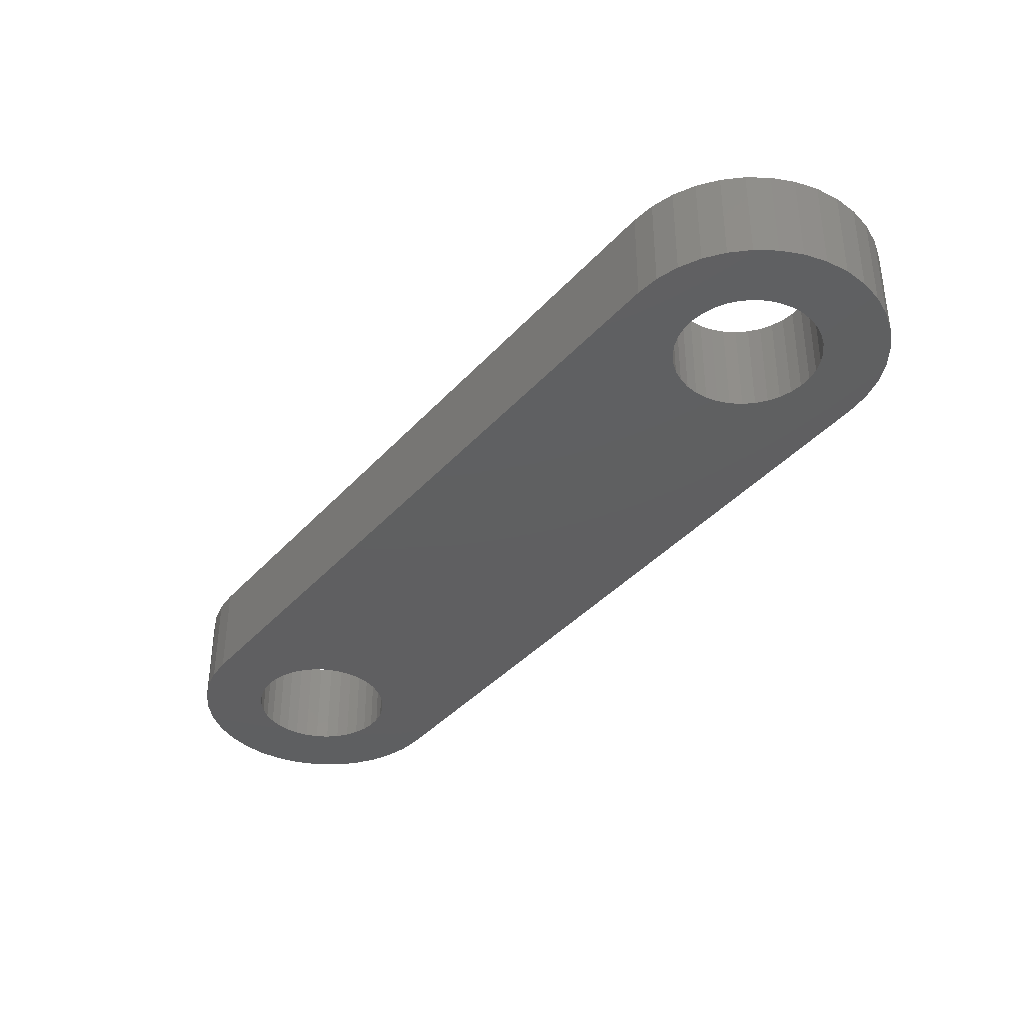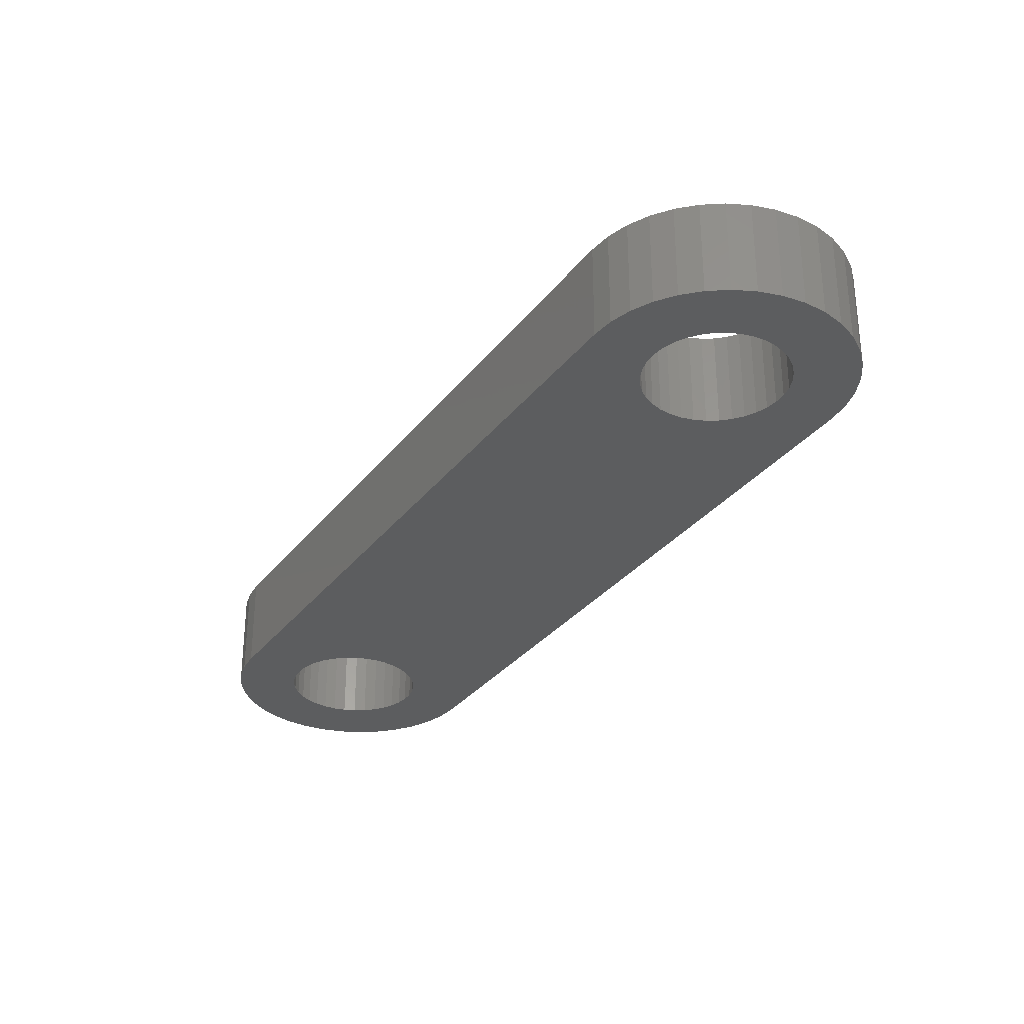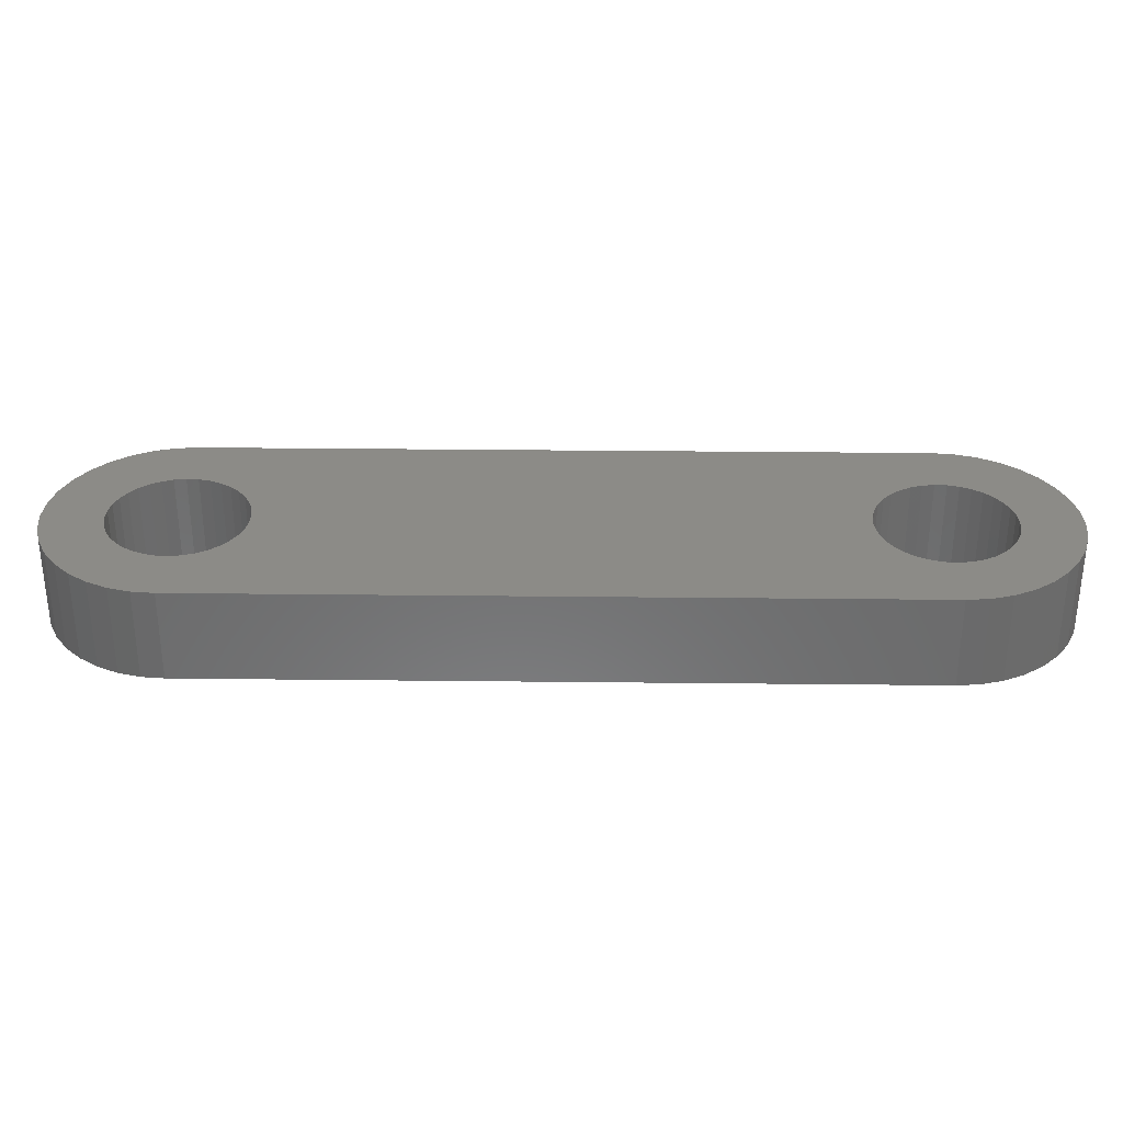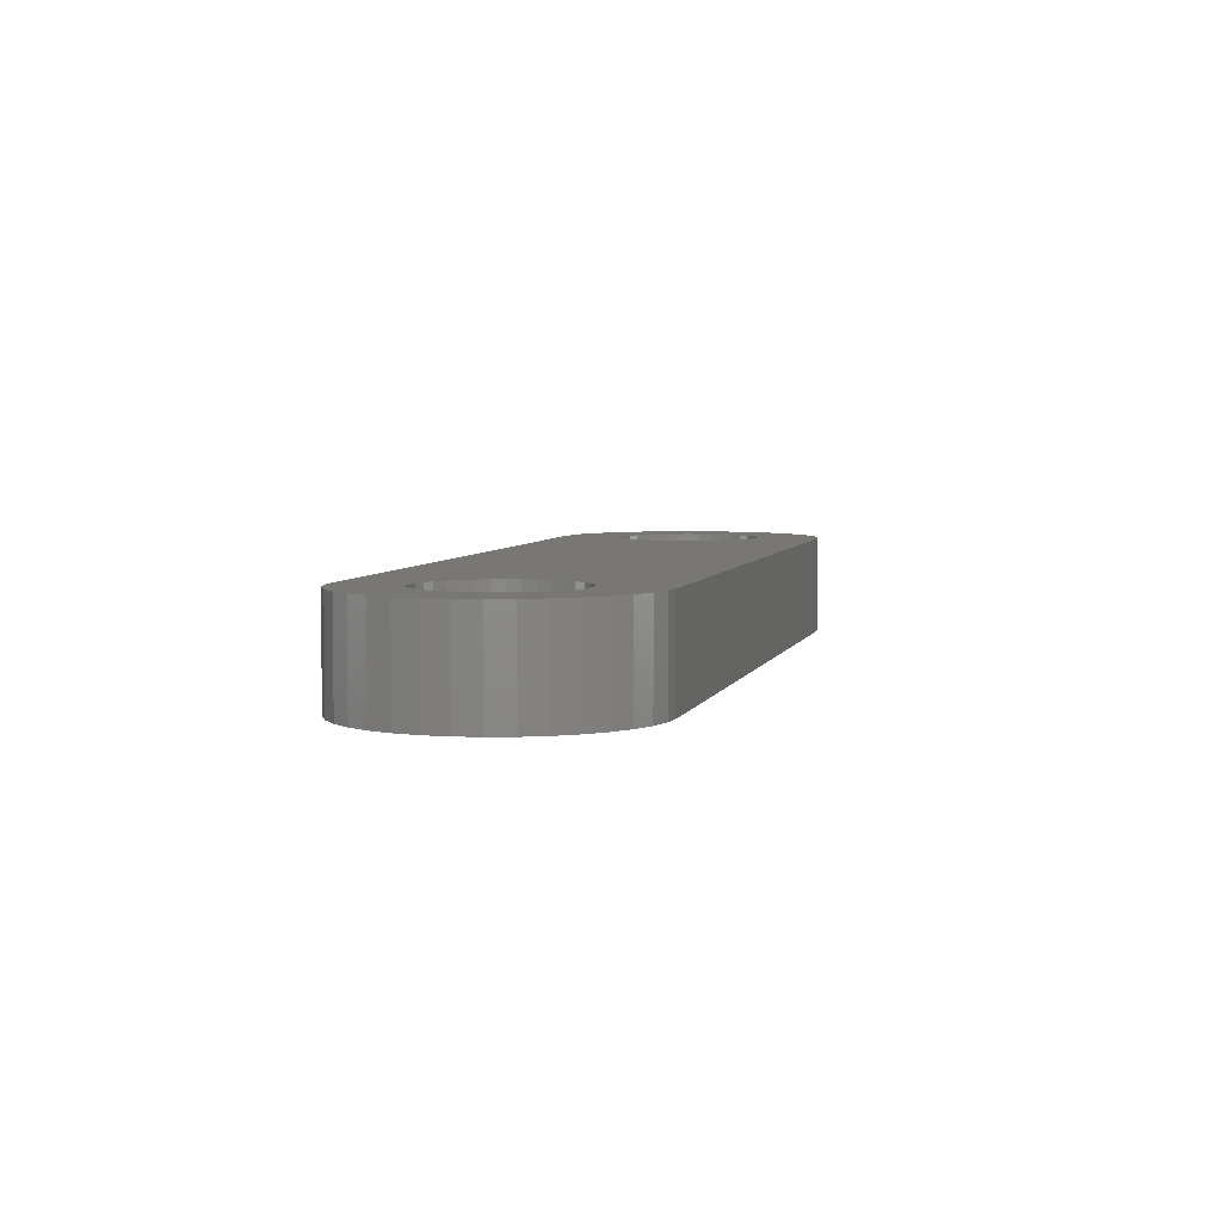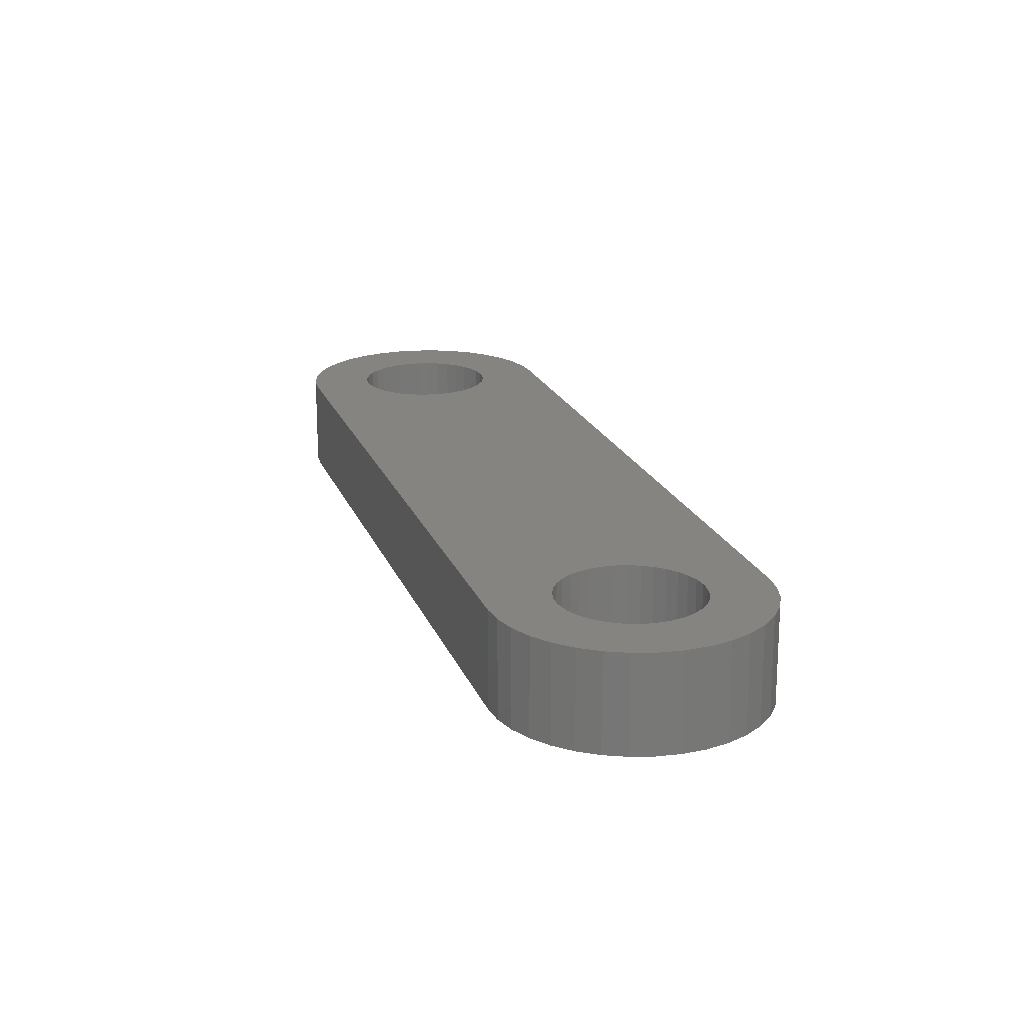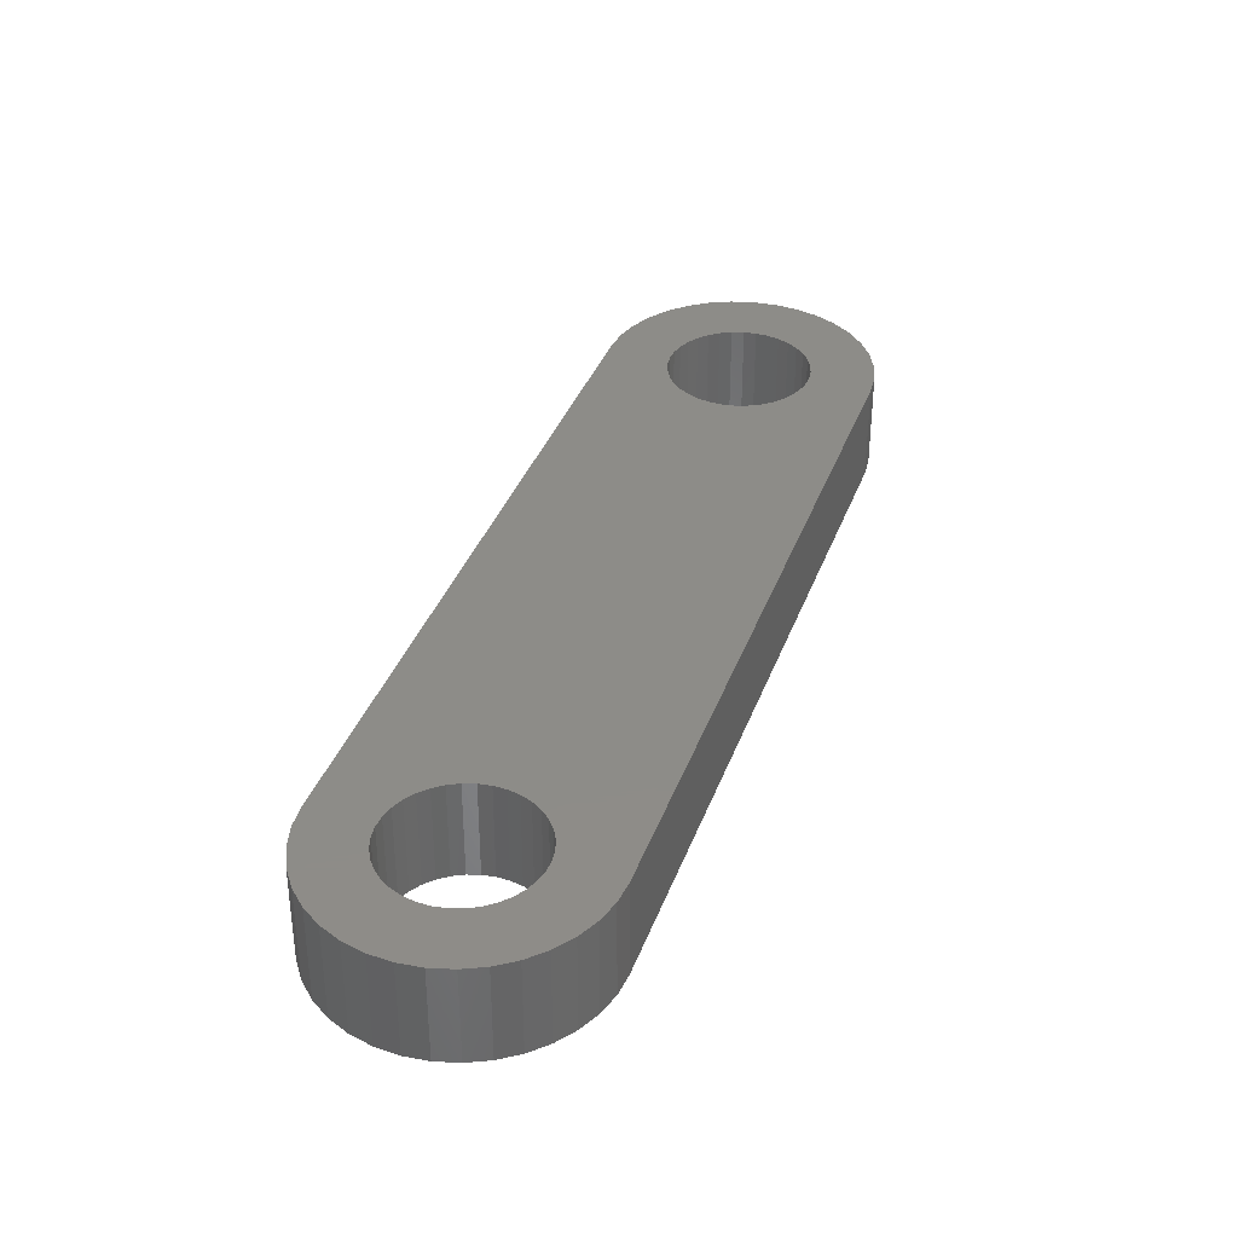
<metadata>
{"format":"stl","ext":"stl","renderer":"f3d","projection":"perspective","resolution":1024,"background":"white","views":[{"elev":-39.0,"azim":-169.2,"up":"+Z"},{"elev":-31.1,"azim":17.0,"up":"+Z"},{"elev":32.8,"azim":-41.5,"up":"+Z"},{"elev":4.6,"azim":-119.6,"up":"+Z"},{"elev":19.5,"azim":-149.1,"up":"+Z"},{"elev":36.6,"azim":66.3,"up":"+Z"}]}
</metadata>
<code>
# stl→obj: 220 verts, 444 faces
v 33 -35.18 0
v 34.2 -34.67 5.4
v 33 -35.18 5.4
v 34.2 -34.67 0
v 30.42 -35.52 0
v 31.72 -35.46 5.4
v 30.42 -35.52 5.4
v 31.72 -35.46 0
v -0.9957 7.434 0
v -2.271 7.148 5.4
v -0.9957 7.434 5.4
v -2.271 7.148 0
v 37.37 -24.55 5.4
v 36.67 -23.45 0
v 36.67 -23.45 5.4
v 37.37 -24.55 0
v -5.94 -4.579 0
v -6.645 -3.478 5.4
v -6.645 -3.478 0
v -5.94 -4.579 5.4
v 37.66 -30.88 5.4
v 38.05 -29.64 0
v 38.05 -29.64 5.4
v 37.66 -30.88 0
v -6.936 2.854 0
v -6.334 4.015 5.4
v -6.334 4.015 0
v -6.936 2.854 5.4
v -5.054 -5.541 0
v -5.054 -5.541 5.4
v 35.78 -22.49 0
v 5.054 5.541 5.4
v 35.78 -22.49 5.4
v 5.054 5.541 0
v -3.478 6.645 0
v -4.579 5.94 5.4
v -3.478 6.645 5.4
v -4.579 5.94 0
v -5.541 5.054 5.4
v -5.541 5.054 0
v -7.434 -0.9957 0
v -7.494 0.3102 5.4
v -7.494 0.3102 0
v -7.434 -0.9957 5.4
v -7.326 1.607 0
v -7.326 1.607 5.4
v 25.67 -33.57 5.4
v 25.67 -33.57 0
v 26.71 -34.36 5.4
v 26.71 -34.36 0
v 2.854 6.936 0
v 1.607 7.326 5.4
v 2.854 6.936 5.4
v 1.607 7.326 0
v 38.22 -28.34 5.4
v 38.16 -27.03 0
v 38.16 -27.03 5.4
v 38.22 -28.34 0
v 37.87 -25.76 0
v 37.87 -25.76 5.4
v 37.06 -32.04 5.4
v 37.06 -32.04 0
v 35.31 -33.97 5.4
v 35.31 -33.97 0
v -7.148 -2.271 0
v -7.148 -2.271 5.4
v 3.735 1.359 0
v 3.915 0.6902 0
v 3.442 1.987 0
v 3.045 2.555 0
v 2.555 3.045 0
v 4.015 6.334 0
v 1.987 3.442 0
v 1.359 3.735 0
v 0.6902 3.915 0
v 0.3102 7.494 0
v 0 3.975 0
v -0.6902 3.915 0
v -1.359 3.735 0
v -1.987 3.442 0
v -2.555 3.045 0
v -3.045 2.555 0
v -3.442 1.987 0
v -3.735 1.359 0
v -3.915 0.6902 0
v -3.975 0 0
v 34.64 -28.72 0
v 34.7 -28.03 0
v 36.27 -33.08 0
v 34.46 -29.39 0
v 32.71 -31.47 0
v 34.17 -30.02 0
v 33.77 -30.58 0
v 33.28 -31.07 0
v 32.09 -31.76 0
v 31.42 -31.94 0
v 30.73 -32 0
v 30.04 -31.94 0
v 29.12 -35.35 0
v 29.37 -31.76 0
v 27.87 -34.96 0
v 28.74 -31.47 0
v 28.17 -31.07 0
v 27.68 -30.58 0
v 27.28 -30.02 0
v 26.99 -29.39 0
v 26.81 -28.72 0
v 34.64 -27.34 0
v 34.46 -26.67 0
v 34.17 -26.04 0
v 33.77 -25.47 0
v 33.28 -24.98 0
v 32.71 -24.59 0
v 32.09 -24.29 0
v 31.42 -24.11 0
v 30.73 -24.05 0
v 30.04 -24.11 0
v 3.915 -0.6902 0
v 29.37 -24.29 0
v 26.75 -28.03 0
v 0.6902 -3.915 0
v 3.975 0 0
v 3.735 -1.359 0
v 28.74 -24.59 0
v 3.442 -1.987 0
v 28.17 -24.98 0
v 3.045 -2.555 0
v 27.68 -25.47 0
v 2.555 -3.045 0
v 27.28 -26.04 0
v 1.987 -3.442 0
v 26.99 -26.67 0
v 1.359 -3.735 0
v 26.81 -27.34 0
v 0 -3.975 0
v -0.6902 -3.915 0
v -1.359 -3.735 0
v -1.987 -3.442 0
v -2.555 -3.045 0
v -3.915 -0.6902 0
v -3.045 -2.555 0
v -3.442 -1.987 0
v -3.735 -1.359 0
v 3.915 0.6902 5.4
v 3.975 0 5.4
v 3.735 1.359 5.4
v 3.442 1.987 5.4
v 3.045 2.555 5.4
v 1.987 3.442 5.4
v 4.015 6.334 5.4
v 2.555 3.045 5.4
v 1.359 3.735 5.4
v 0.6902 3.915 5.4
v 0.3102 7.494 5.4
v 0 3.975 5.4
v -0.6902 3.915 5.4
v -1.359 3.735 5.4
v -1.987 3.442 5.4
v -2.555 3.045 5.4
v -3.045 2.555 5.4
v -3.442 1.987 5.4
v 34.7 -28.03 5.4
v 34.64 -27.34 5.4
v 34.64 -28.72 5.4
v 34.46 -26.67 5.4
v 34.17 -26.04 5.4
v 34.46 -29.39 5.4
v 33.77 -25.47 5.4
v 34.17 -30.02 5.4
v 33.28 -24.98 5.4
v 32.71 -24.59 5.4
v 32.09 -24.29 5.4
v 31.42 -24.11 5.4
v 30.73 -24.05 5.4
v 30.04 -24.11 5.4
v 28.17 -31.07 5.4
v 0.6902 -3.915 5.4
v 26.75 -28.03 5.4
v 26.81 -27.34 5.4
v 3.915 -0.6902 5.4
v 29.37 -24.29 5.4
v 3.735 -1.359 5.4
v 28.74 -24.59 5.4
v 3.442 -1.987 5.4
v 28.17 -24.98 5.4
v 3.045 -2.555 5.4
v 27.68 -25.47 5.4
v 2.555 -3.045 5.4
v 27.28 -26.04 5.4
v 1.987 -3.442 5.4
v 26.99 -26.67 5.4
v 1.359 -3.735 5.4
v 0 -3.975 5.4
v -0.6902 -3.915 5.4
v -1.359 -3.735 5.4
v -1.987 -3.442 5.4
v -2.555 -3.045 5.4
v -3.045 -2.555 5.4
v -3.735 1.359 5.4
v -3.442 -1.987 5.4
v -3.735 -1.359 5.4
v -3.915 -0.6902 5.4
v -3.915 0.6902 5.4
v -3.975 0 5.4
v 33.77 -30.58 5.4
v 36.27 -33.08 5.4
v 33.28 -31.07 5.4
v 32.71 -31.47 5.4
v 32.09 -31.76 5.4
v 31.42 -31.94 5.4
v 30.73 -32 5.4
v 30.04 -31.94 5.4
v 29.12 -35.35 5.4
v 29.37 -31.76 5.4
v 27.87 -34.96 5.4
v 28.74 -31.47 5.4
v 27.68 -30.58 5.4
v 27.28 -30.02 5.4
v 26.99 -29.39 5.4
v 26.81 -28.72 5.4
f 1 2 3
f 2 1 4
f 5 6 7
f 6 5 8
f 9 10 11
f 10 9 12
f 8 3 6
f 3 8 1
f 13 14 15
f 14 13 16
f 17 18 19
f 18 17 20
f 21 22 23
f 22 21 24
f 25 26 27
f 26 25 28
f 29 20 17
f 20 29 30
f 31 32 33
f 32 31 34
f 15 31 33
f 31 15 14
f 35 36 37
f 36 35 38
f 12 37 10
f 37 12 35
f 38 39 36
f 39 38 40
f 41 42 43
f 42 41 44
f 45 28 25
f 28 45 46
f 29 47 30
f 47 29 48
f 48 49 47
f 49 48 50
f 51 52 53
f 52 51 54
f 55 56 57
f 56 55 58
f 23 58 55
f 58 23 22
f 57 59 60
f 59 57 56
f 61 24 21
f 24 61 62
f 4 63 2
f 63 4 64
f 27 39 40
f 39 27 26
f 65 44 41
f 44 65 66
f 43 46 45
f 46 43 42
f 67 34 68
f 69 34 67
f 70 34 69
f 71 34 70
f 34 71 72
f 73 72 71
f 72 73 51
f 74 51 73
f 51 74 54
f 75 54 74
f 75 76 54
f 77 76 75
f 9 77 78
f 77 9 76
f 12 78 79
f 35 79 80
f 78 12 9
f 38 80 81
f 40 81 82
f 27 82 83
f 79 35 12
f 25 83 84
f 45 84 85
f 43 85 86
f 80 38 35
f 58 87 88
f 89 90 87
f 91 64 4
f 89 92 90
f 89 93 92
f 89 94 93
f 95 4 1
f 64 91 94
f 4 95 91
f 96 1 8
f 1 96 95
f 8 97 96
f 5 97 8
f 5 98 97
f 99 98 5
f 98 99 100
f 101 100 99
f 100 101 102
f 50 102 101
f 102 50 103
f 48 103 50
f 103 48 104
f 104 48 105
f 106 48 107
f 105 48 106
f 87 58 22
f 58 88 56
f 87 22 24
f 108 56 88
f 87 24 62
f 56 108 59
f 87 62 89
f 109 59 108
f 94 89 64
f 59 109 16
f 110 16 109
f 16 110 14
f 111 14 110
f 14 111 31
f 112 31 111
f 113 31 112
f 114 31 113
f 115 31 114
f 116 31 115
f 117 31 116
f 118 117 119
f 107 48 120
f 121 120 48
f 117 122 31
f 123 119 124
f 125 124 126
f 127 126 128
f 129 128 130
f 131 130 132
f 133 132 134
f 120 121 134
f 31 122 34
f 68 34 122
f 117 118 122
f 119 123 118
f 124 125 123
f 126 127 125
f 128 129 127
f 130 131 129
f 132 133 131
f 134 121 133
f 29 121 48
f 121 29 135
f 135 29 136
f 136 29 137
f 137 29 138
f 138 29 139
f 41 86 140
f 139 29 141
f 17 141 29
f 141 17 142
f 19 142 17
f 142 19 143
f 81 40 38
f 65 143 19
f 82 27 40
f 143 65 140
f 83 25 27
f 41 140 65
f 84 45 25
f 86 41 43
f 85 43 45
f 32 144 145
f 32 146 144
f 32 147 146
f 32 148 147
f 149 150 53
f 32 151 148
f 150 149 151
f 152 53 52
f 53 152 149
f 52 153 152
f 154 153 52
f 154 155 153
f 11 155 154
f 155 11 156
f 10 156 11
f 156 10 157
f 37 157 10
f 157 37 158
f 36 158 37
f 158 36 159
f 39 159 36
f 159 39 160
f 26 160 39
f 160 26 161
f 28 161 26
f 162 55 57
f 163 57 60
f 164 55 162
f 165 60 13
f 55 164 23
f 166 13 15
f 167 23 164
f 168 15 33
f 23 167 21
f 169 21 167
f 57 163 162
f 60 165 163
f 13 166 165
f 15 168 166
f 33 170 168
f 33 171 170
f 33 172 171
f 33 173 172
f 33 174 173
f 33 175 174
f 145 175 33
f 176 47 49
f 177 178 179
f 145 33 32
f 180 175 145
f 175 180 181
f 182 181 180
f 181 182 183
f 184 183 182
f 183 184 185
f 186 185 184
f 151 32 150
f 185 186 187
f 188 187 186
f 187 188 189
f 190 189 188
f 189 190 191
f 192 191 190
f 191 192 179
f 177 179 192
f 178 177 47
f 30 177 193
f 30 193 194
f 30 194 195
f 30 195 196
f 30 196 197
f 30 197 198
f 161 28 199
f 177 30 47
f 20 198 200
f 18 200 201
f 66 201 202
f 46 199 28
f 199 46 203
f 198 20 30
f 42 203 46
f 200 18 20
f 203 42 204
f 201 66 18
f 44 204 42
f 202 44 66
f 204 44 202
f 21 169 61
f 205 61 169
f 61 205 206
f 207 206 205
f 206 207 63
f 208 63 207
f 63 208 2
f 209 2 208
f 2 209 3
f 210 3 209
f 3 210 6
f 211 6 210
f 211 7 6
f 212 7 211
f 213 212 214
f 212 213 7
f 215 214 216
f 49 216 176
f 214 215 213
f 47 176 217
f 47 217 218
f 47 218 219
f 47 219 220
f 216 49 215
f 47 220 178
f 50 215 49
f 215 50 101
f 101 213 215
f 213 101 99
f 72 53 150
f 53 72 51
f 34 150 32
f 150 34 72
f 54 154 52
f 154 54 76
f 76 11 154
f 11 76 9
f 60 16 13
f 16 60 59
f 64 206 63
f 206 64 89
f 19 66 65
f 66 19 18
f 99 7 213
f 7 99 5
f 206 62 61
f 62 206 89
f 131 192 190
f 192 131 133
f 79 156 157
f 156 79 78
f 133 177 192
f 177 133 121
f 68 146 67
f 146 68 144
f 81 158 159
f 158 81 80
f 199 83 161
f 83 199 84
f 74 149 152
f 149 74 73
f 69 148 70
f 148 69 147
f 160 81 159
f 81 160 82
f 161 82 160
f 82 161 83
f 204 85 203
f 85 204 86
f 202 86 204
f 86 202 140
f 203 84 199
f 84 203 85
f 200 143 201
f 143 200 142
f 197 141 198
f 141 197 139
f 137 196 195
f 196 137 138
f 135 194 193
f 194 135 136
f 77 153 155
f 153 77 75
f 70 151 71
f 151 70 148
f 73 151 149
f 151 73 71
f 78 155 156
f 155 78 77
f 118 145 122
f 145 118 180
f 123 180 118
f 180 123 182
f 127 184 125
f 184 127 186
f 125 182 123
f 182 125 184
f 129 190 188
f 190 129 131
f 80 157 158
f 157 80 79
f 201 140 202
f 140 201 143
f 198 142 200
f 142 198 141
f 138 197 196
f 197 138 139
f 136 195 194
f 195 136 137
f 121 193 177
f 193 121 135
f 75 152 153
f 152 75 74
f 122 144 68
f 144 122 145
f 129 186 127
f 186 129 188
f 67 147 69
f 147 67 146
f 97 212 211
f 212 97 98
f 96 211 210
f 211 96 97
f 95 210 209
f 210 95 96
f 220 120 178
f 120 220 107
f 117 174 175
f 174 117 116
f 108 165 109
f 165 108 163
f 126 183 185
f 183 126 124
f 187 126 185
f 126 187 128
f 102 176 216
f 176 102 103
f 115 172 173
f 172 115 114
f 189 128 187
f 128 189 130
f 218 106 219
f 106 218 105
f 176 104 217
f 104 176 103
f 100 216 214
f 216 100 102
f 98 214 212
f 214 98 100
f 116 173 174
f 173 116 115
f 113 170 171
f 170 113 112
f 178 134 179
f 134 178 120
f 191 130 189
f 130 191 132
f 114 171 172
f 171 114 113
f 88 163 108
f 163 88 162
f 94 205 93
f 205 94 207
f 90 164 87
f 164 90 167
f 111 170 112
f 170 111 168
f 179 132 191
f 132 179 134
f 124 181 183
f 181 124 119
f 119 175 181
f 175 119 117
f 217 105 218
f 105 217 104
f 93 169 92
f 169 93 205
f 91 209 208
f 209 91 95
f 87 162 88
f 162 87 164
f 110 168 111
f 168 110 166
f 109 166 110
f 166 109 165
f 219 107 220
f 107 219 106
f 94 208 207
f 208 94 91
f 92 167 90
f 167 92 169

</code>
